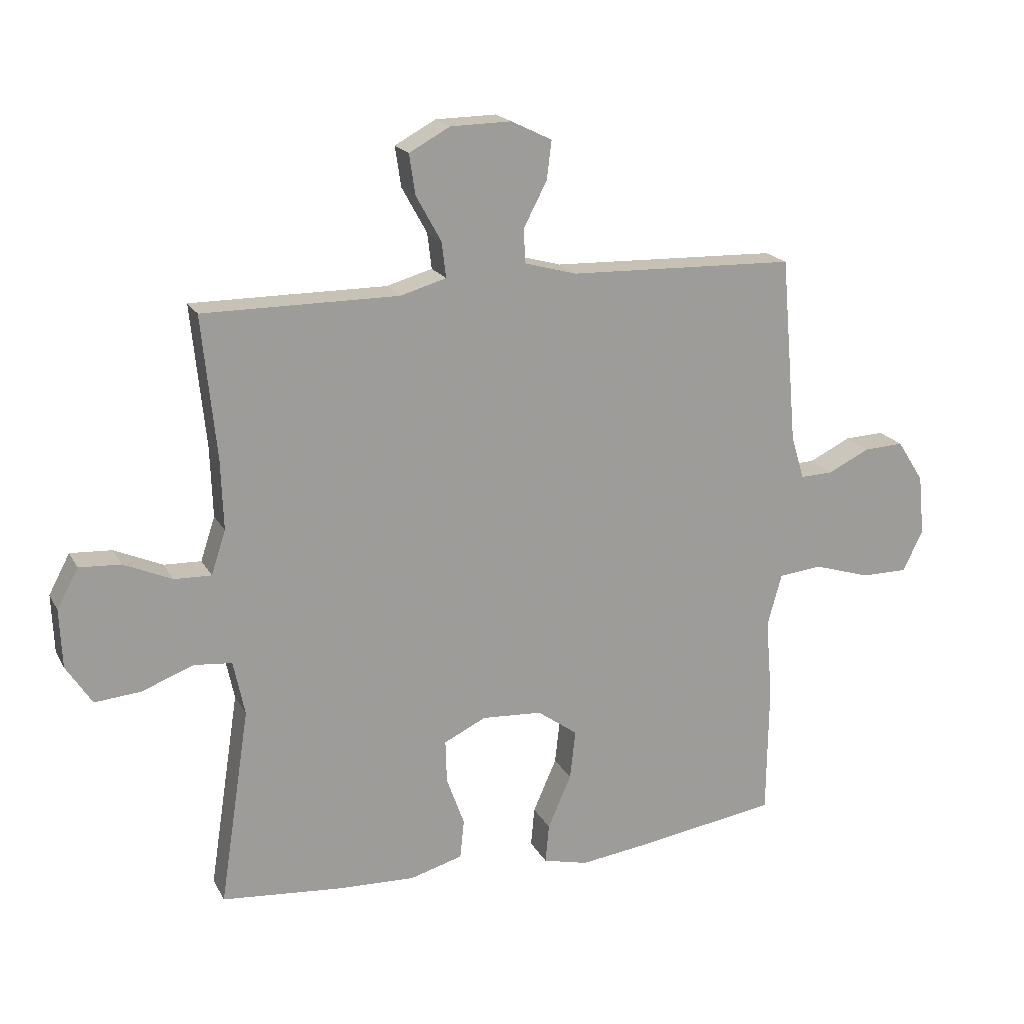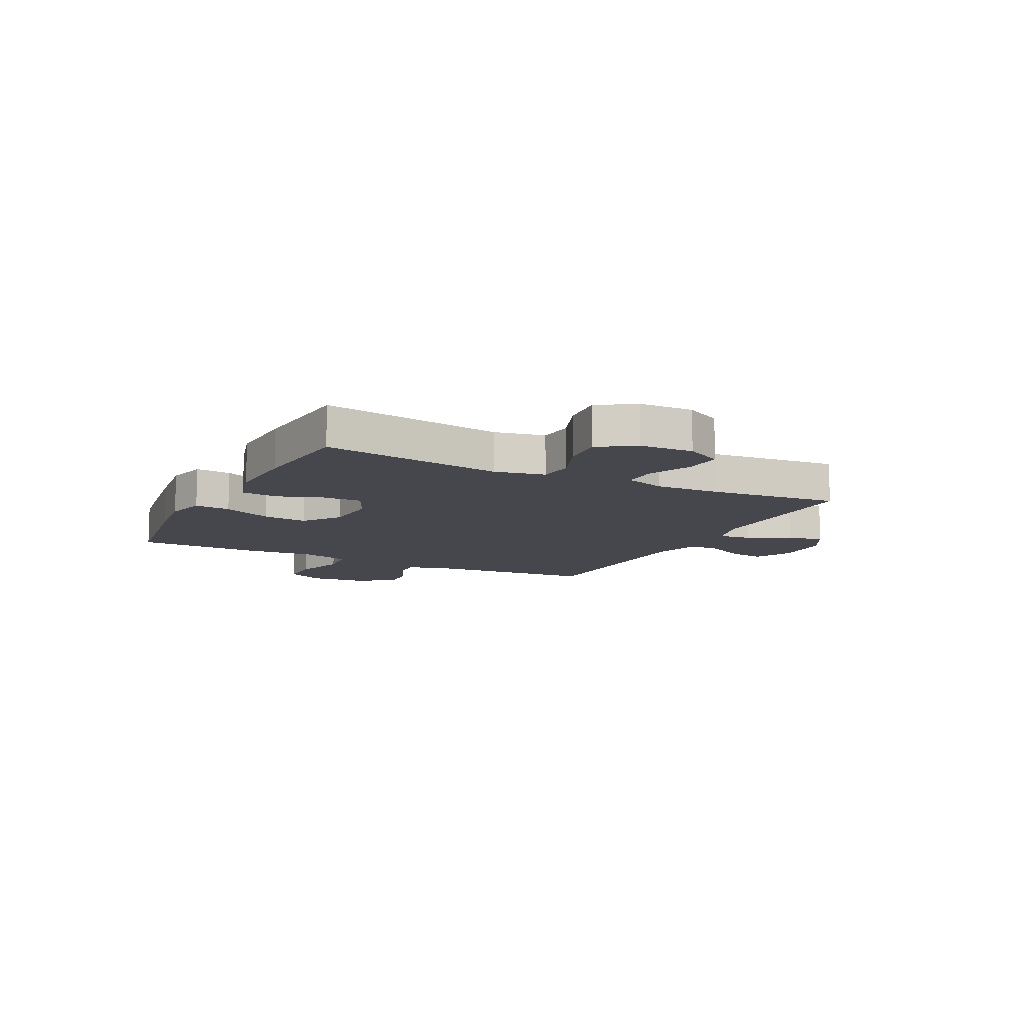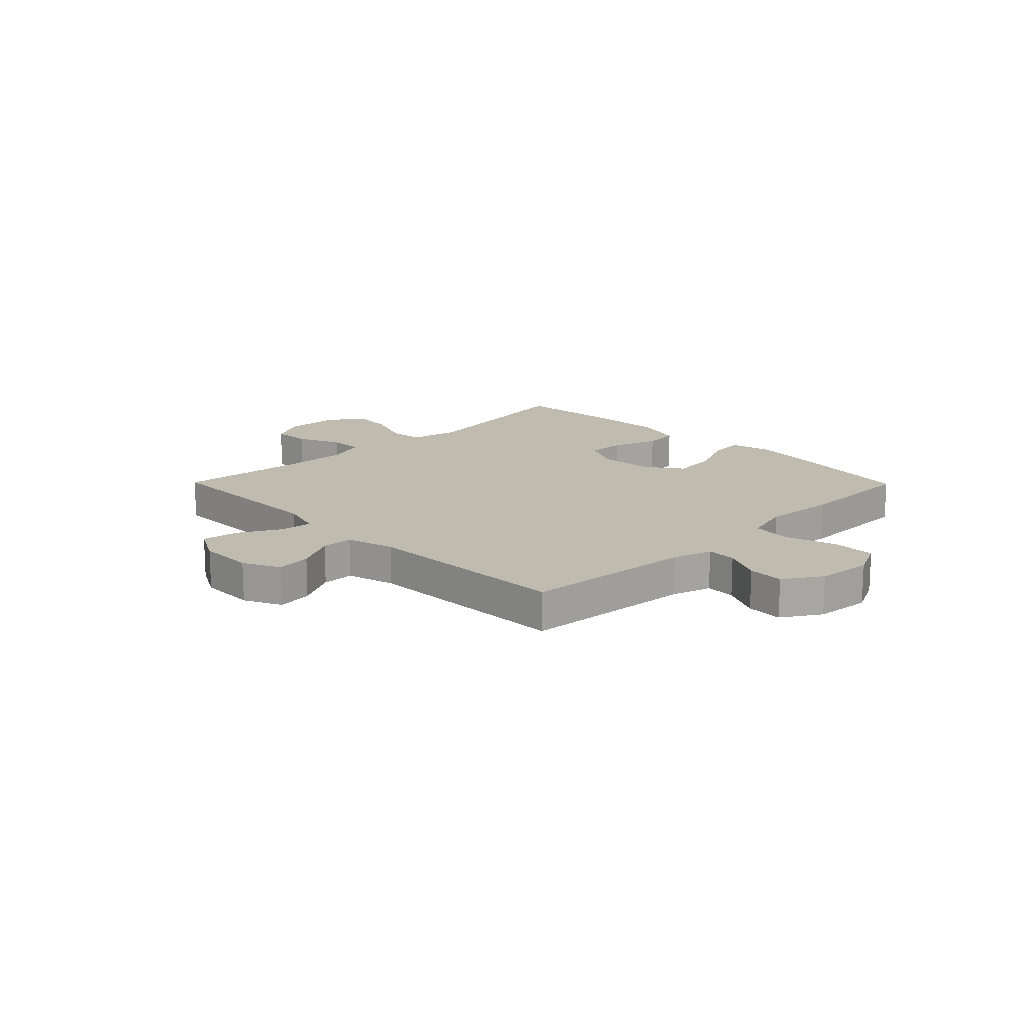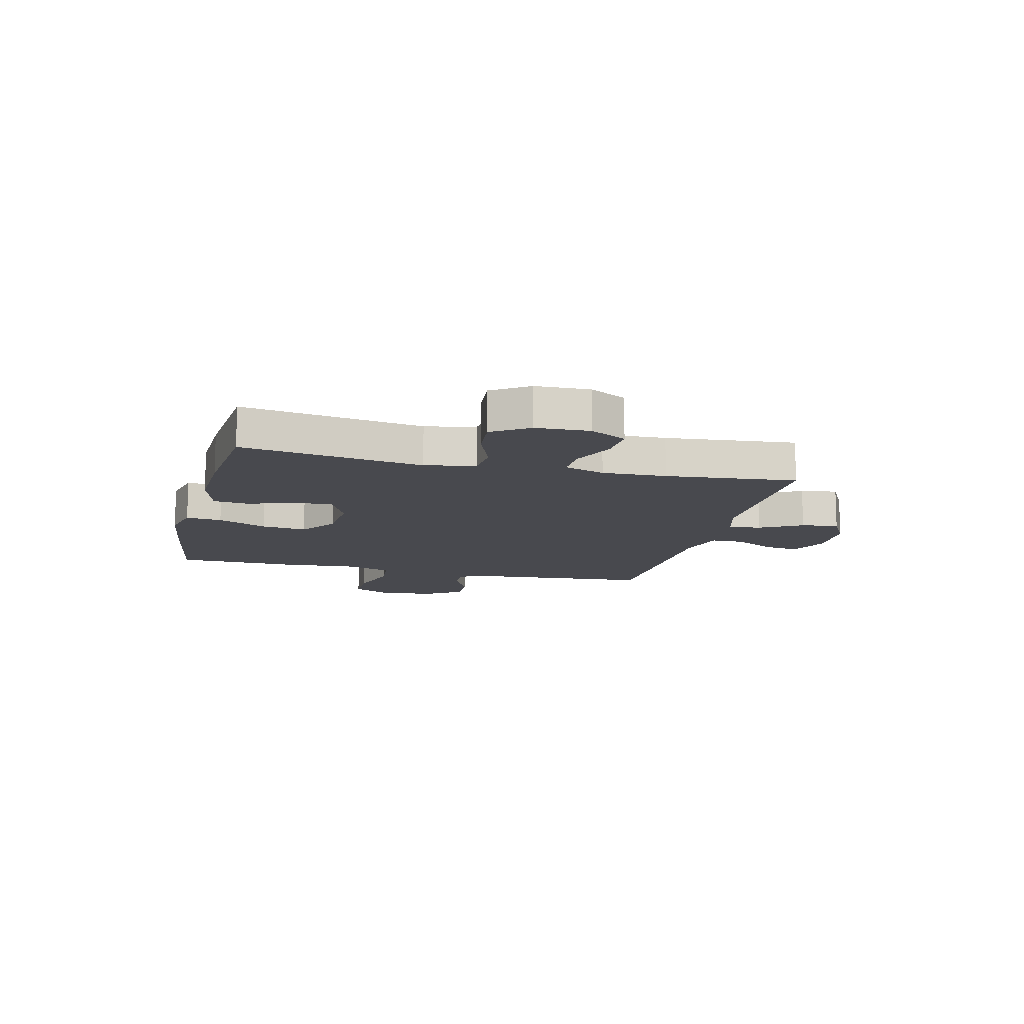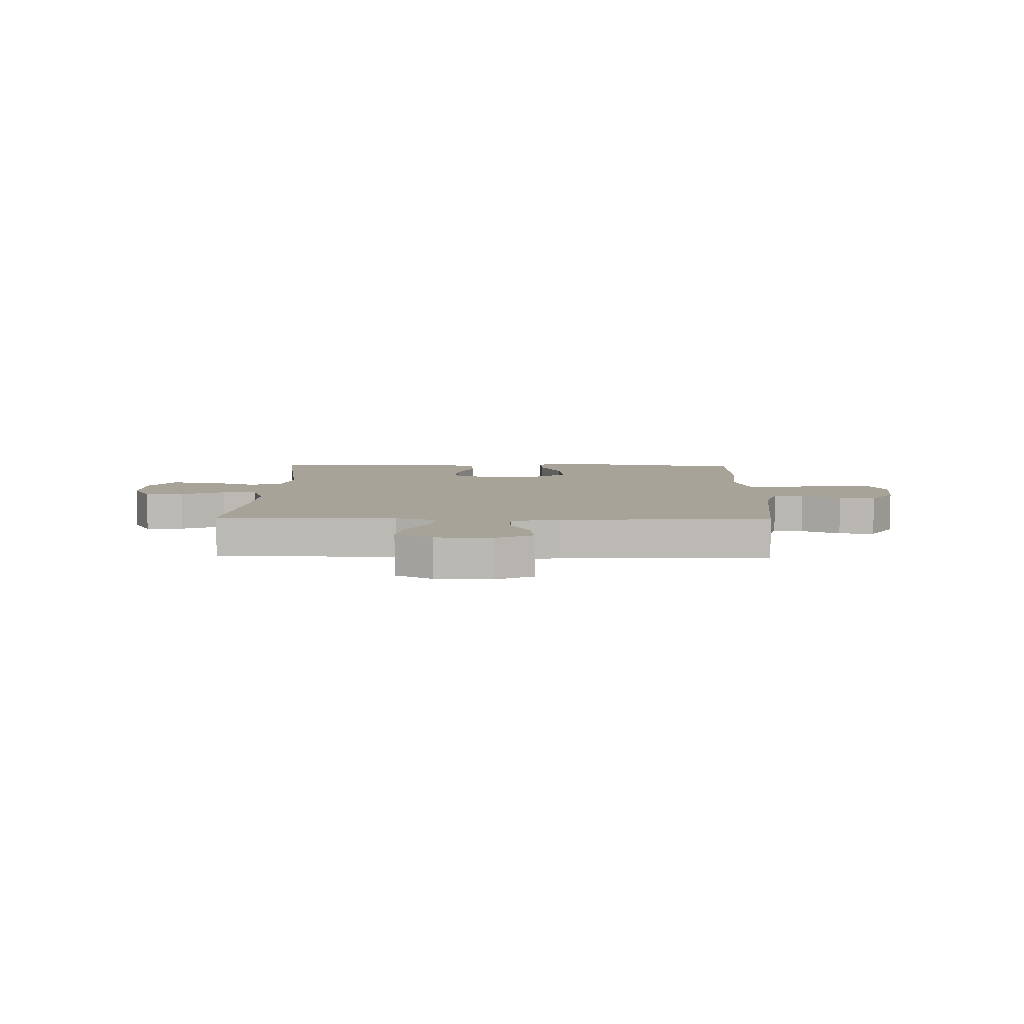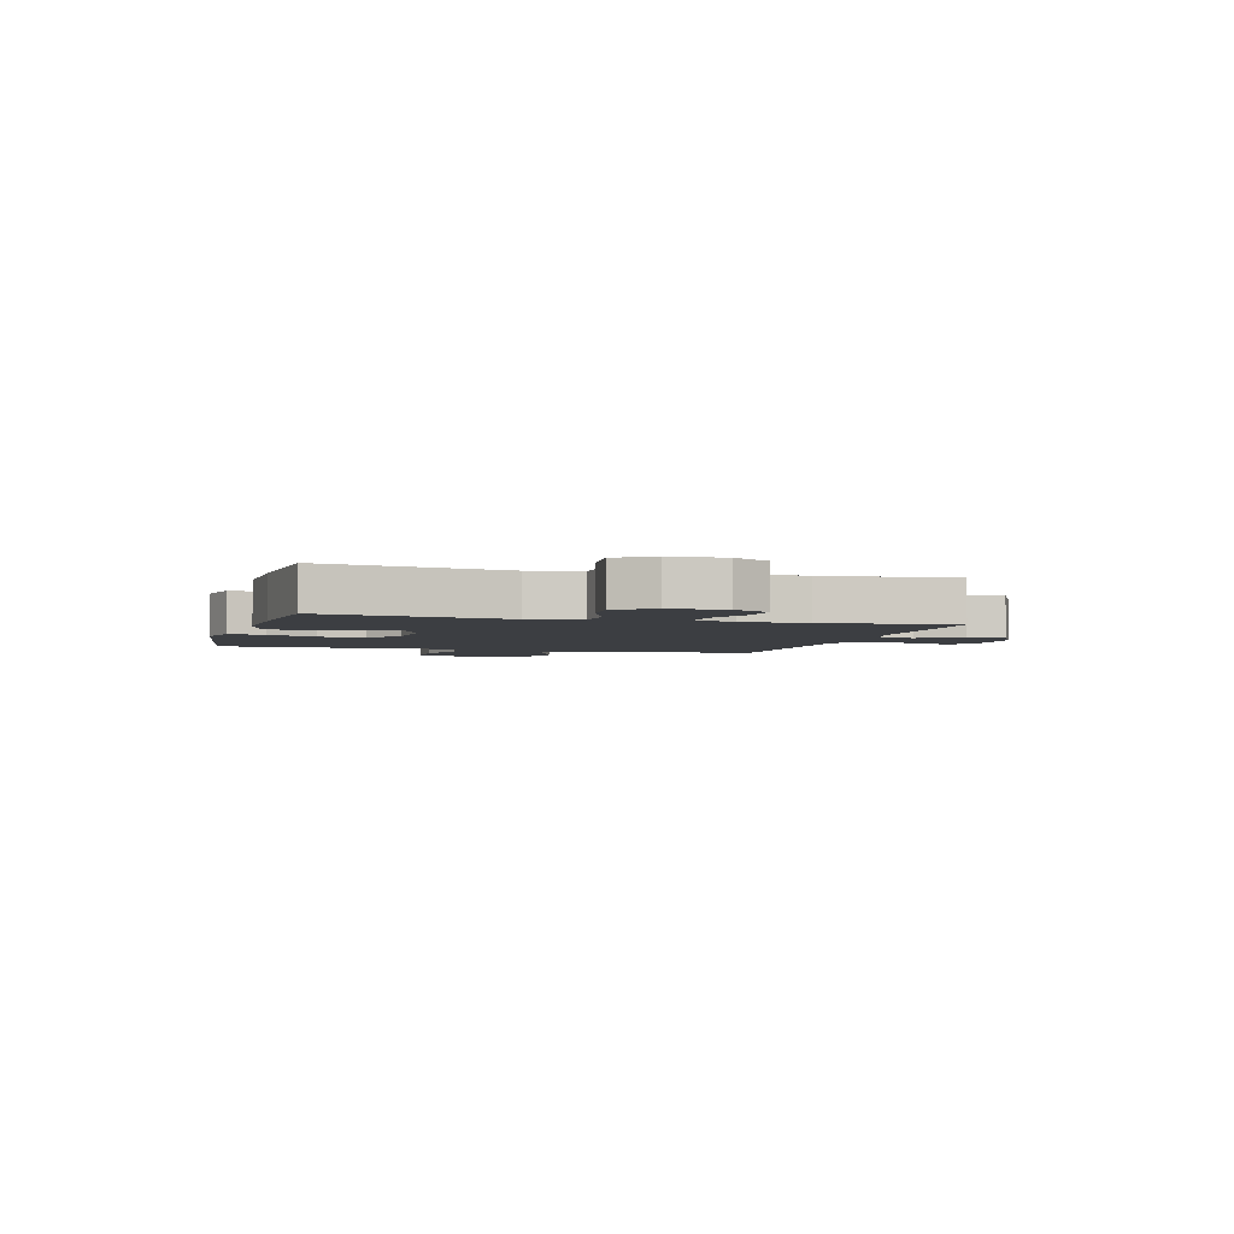
<metadata>
{"format":"obj","ext":"obj","renderer":"f3d","projection":"perspective","resolution":1024,"background":"white","views":[{"elev":18.9,"azim":-20.8,"up":"+Z"},{"elev":-10.9,"azim":-116.9,"up":"+Y"},{"elev":16.0,"azim":45.5,"up":"+Y"},{"elev":-12.6,"azim":-103.9,"up":"+Y"},{"elev":6.8,"azim":1.4,"up":"+Y"},{"elev":-3.4,"azim":-105.8,"up":"+Y"}]}
</metadata>
<code>
v -0.5 0.07 0.5
v -0.175 0.07 0.5
v -0.099 0.07 0.522
v -0.106 0.07 0.581
v -0.148 0.07 0.657
v -0.158 0.07 0.724
v -0.09 0.07 0.761
v 0.011 0.07 0.763
v 0.079 0.07 0.73
v 0.071 0.07 0.666
v 0.033 0.07 0.593
v 0.034 0.07 0.535
v 0.122 0.07 0.511
v 0.5 0.07 0.5
v 0.527 0.07 0.189
v 0.549 0.07 0.117
v 0.603 0.07 0.119
v 0.673 0.07 0.153
v 0.739 0.07 0.156
v 0.783 0.07 0.087
v 0.793 0.07 -0.013
v 0.76 0.07 -0.082
v 0.682 0.07 -0.082
v 0.588 0.07 -0.053
v 0.516 0.07 -0.061
v 0.492 0.07 -0.148
v 0.503 0.07 -0.281
v 0.5 0.07 -0.5
v 0.27 0.07 -0.536
v 0.15 0.07 -0.552
v 0.075 0.07 -0.534
v 0.081 0.07 -0.469
v 0.12 0.07 -0.38
v 0.129 0.07 -0.298
v 0.062 0.07 -0.25
v -0.038 0.07 -0.244
v -0.108 0.07 -0.278
v -0.106 0.07 -0.349
v -0.076 0.07 -0.432
v -0.083 0.07 -0.497
v -0.171 0.07 -0.522
v -0.304 0.07 -0.517
v -0.5 0.07 -0.5
v -0.45 0.07 -0.171
v -0.469 0.07 -0.08
v -0.532 0.07 -0.074
v -0.618 0.07 -0.107
v -0.695 0.07 -0.114
v -0.738 0.07 -0.048
v -0.742 0.07 0.049
v -0.707 0.07 0.115
v -0.638 0.07 0.111
v -0.558 0.07 0.076
v -0.496 0.07 0.074
v -0.472 0.07 0.147
v -0.476 0.07 0.263
v -0.5 0 0.5
v -0.175 0 0.5
v -0.099 0 0.522
v -0.106 0 0.581
v -0.148 0 0.657
v -0.158 0 0.724
v -0.09 0 0.761
v 0.011 0 0.763
v 0.079 0 0.73
v 0.071 0 0.666
v 0.033 0 0.593
v 0.034 0 0.535
v 0.122 0 0.511
v 0.5 0 0.5
v 0.527 0 0.189
v 0.549 0 0.117
v 0.603 0 0.119
v 0.673 0 0.153
v 0.739 0 0.156
v 0.783 0 0.087
v 0.793 0 -0.013
v 0.76 0 -0.082
v 0.682 0 -0.082
v 0.588 0 -0.053
v 0.516 0 -0.061
v 0.492 0 -0.148
v 0.503 0 -0.281
v 0.5 0 -0.5
v 0.27 0 -0.536
v 0.15 0 -0.552
v 0.075 0 -0.534
v 0.081 0 -0.469
v 0.12 0 -0.38
v 0.129 0 -0.298
v 0.062 0 -0.25
v -0.038 0 -0.244
v -0.108 0 -0.278
v -0.106 0 -0.349
v -0.076 0 -0.432
v -0.083 0 -0.497
v -0.171 0 -0.522
v -0.304 0 -0.517
v -0.5 0 -0.5
v -0.45 0 -0.171
v -0.469 0 -0.08
v -0.532 0 -0.074
v -0.618 0 -0.107
v -0.695 0 -0.114
v -0.738 0 -0.048
v -0.742 0 0.049
v -0.707 0 0.115
v -0.638 0 0.111
v -0.558 0 0.076
v -0.496 0 0.074
v -0.472 0 0.147
v -0.476 0 0.263
f 51 52 53
f 50 51 53
f 49 50 53
f 48 49 53
f 47 48 53
f 46 47 53
f 45 46 53 54
f 44 45 54 55
f 42 43 44
f 41 42 44
f 40 41 44
f 39 40 44
f 38 39 44
f 44 55 56
f 38 44 56
f 37 38 56
f 31 32 33
f 30 31 33
f 29 30 33
f 28 29 33
f 27 28 33
f 26 27 33
f 25 26 33 34
f 22 23 24
f 21 22 24
f 20 21 24
f 19 20 24
f 18 19 24
f 17 18 24
f 16 17 24 25
f 25 34 35
f 16 25 35
f 15 16 35
f 9 10 11
f 8 9 11
f 7 8 11
f 6 7 11
f 5 6 11
f 4 5 11
f 3 4 11 12
f 2 3 12 13
f 56 1 2
f 37 56 2
f 36 37 2
f 15 35 36
f 14 15 36
f 13 14 36
f 2 13 36
f 109 108 107
f 109 107 106
f 109 106 105
f 109 105 104
f 109 104 103
f 109 103 102
f 110 109 102 101
f 111 110 101 100
f 100 99 98
f 100 98 97
f 100 97 96
f 100 96 95
f 100 95 94
f 112 111 100
f 112 100 94
f 112 94 93
f 89 88 87
f 89 87 86
f 89 86 85
f 89 85 84
f 89 84 83
f 89 83 82
f 90 89 82 81
f 80 79 78
f 80 78 77
f 80 77 76
f 80 76 75
f 80 75 74
f 80 74 73
f 81 80 73 72
f 91 90 81
f 91 81 72
f 91 72 71
f 67 66 65
f 67 65 64
f 67 64 63
f 67 63 62
f 67 62 61
f 67 61 60
f 68 67 60 59
f 69 68 59 58
f 58 57 112
f 58 112 93
f 58 93 92
f 92 91 71
f 92 71 70
f 92 70 69
f 92 69 58
f 1 57 58 2
f 2 58 59 3
f 3 59 60 4
f 4 60 61 5
f 5 61 62 6
f 6 62 63 7
f 7 63 64 8
f 8 64 65 9
f 9 65 66 10
f 10 66 67 11
f 11 67 68 12
f 12 68 69 13
f 13 69 70 14
f 14 70 71 15
f 15 71 72 16
f 16 72 73 17
f 17 73 74 18
f 18 74 75 19
f 19 75 76 20
f 20 76 77 21
f 21 77 78 22
f 22 78 79 23
f 23 79 80 24
f 24 80 81 25
f 25 81 82 26
f 26 82 83 27
f 27 83 84 28
f 28 84 85 29
f 29 85 86 30
f 30 86 87 31
f 31 87 88 32
f 32 88 89 33
f 33 89 90 34
f 34 90 91 35
f 35 91 92 36
f 36 92 93 37
f 37 93 94 38
f 38 94 95 39
f 39 95 96 40
f 40 96 97 41
f 41 97 98 42
f 42 98 99 43
f 43 99 100 44
f 44 100 101 45
f 45 101 102 46
f 46 102 103 47
f 47 103 104 48
f 48 104 105 49
f 49 105 106 50
f 50 106 107 51
f 51 107 108 52
f 52 108 109 53
f 53 109 110 54
f 54 110 111 55
f 55 111 112 56
f 56 112 57 1

</code>
